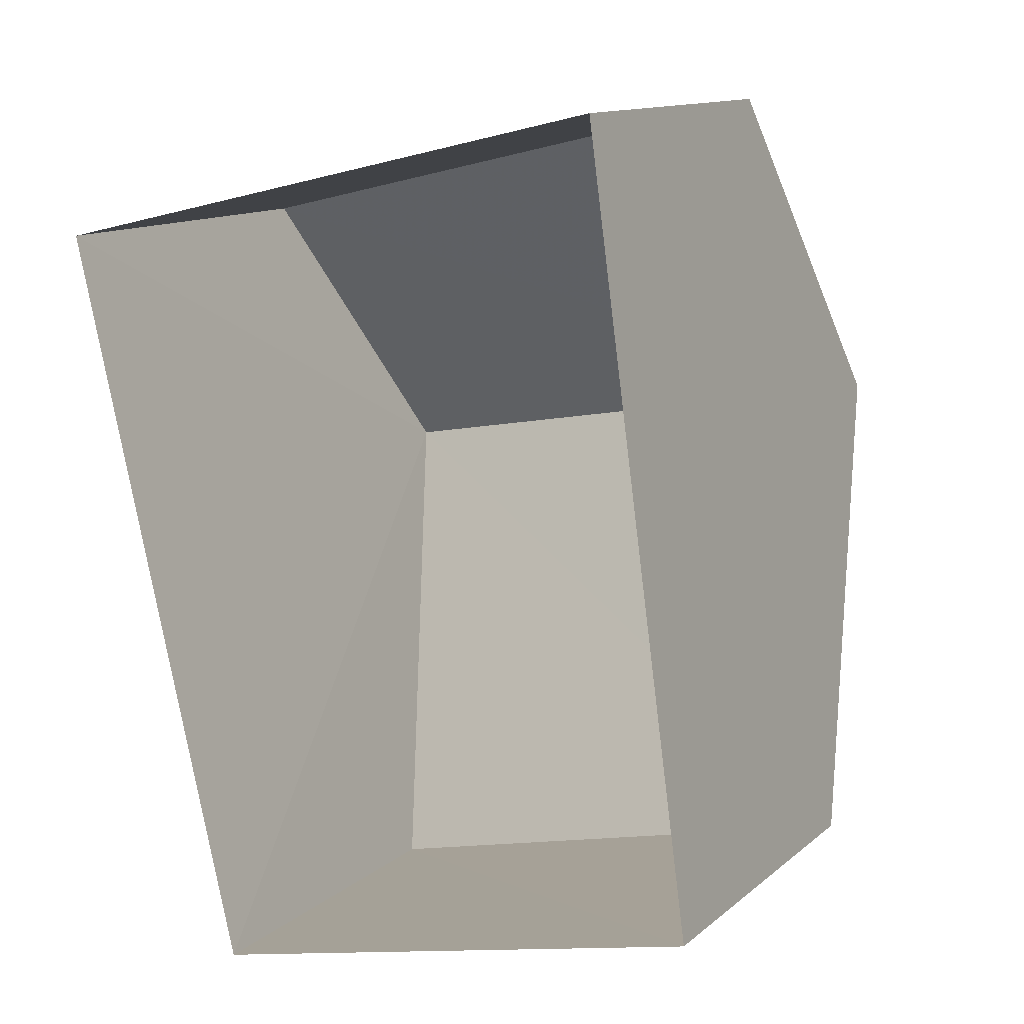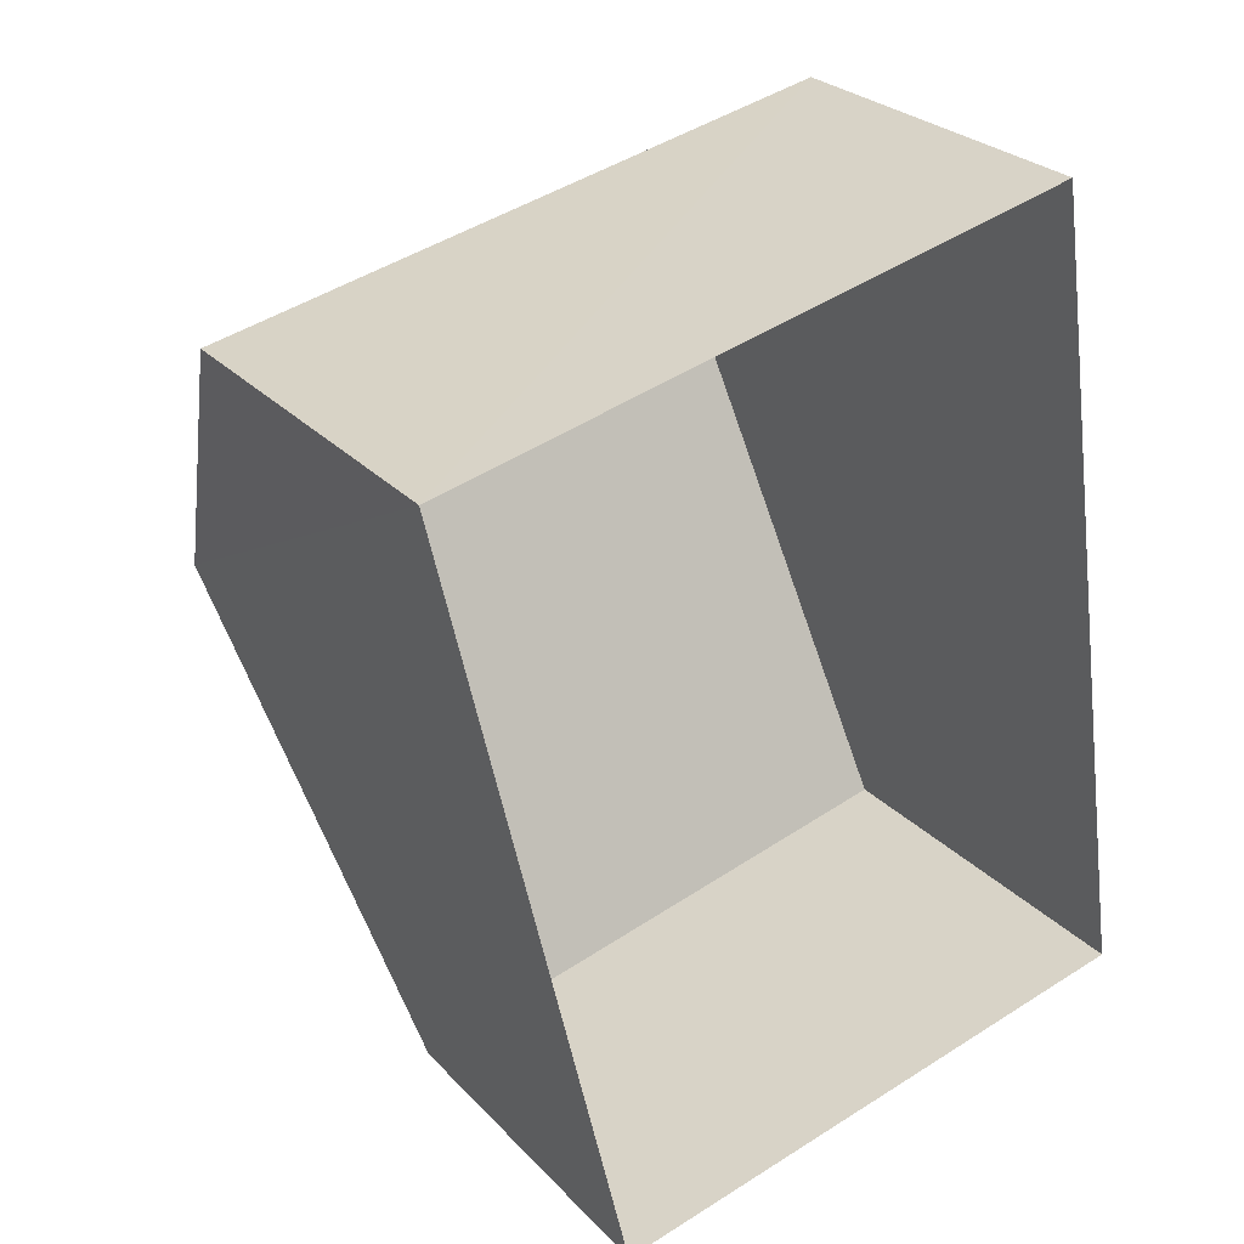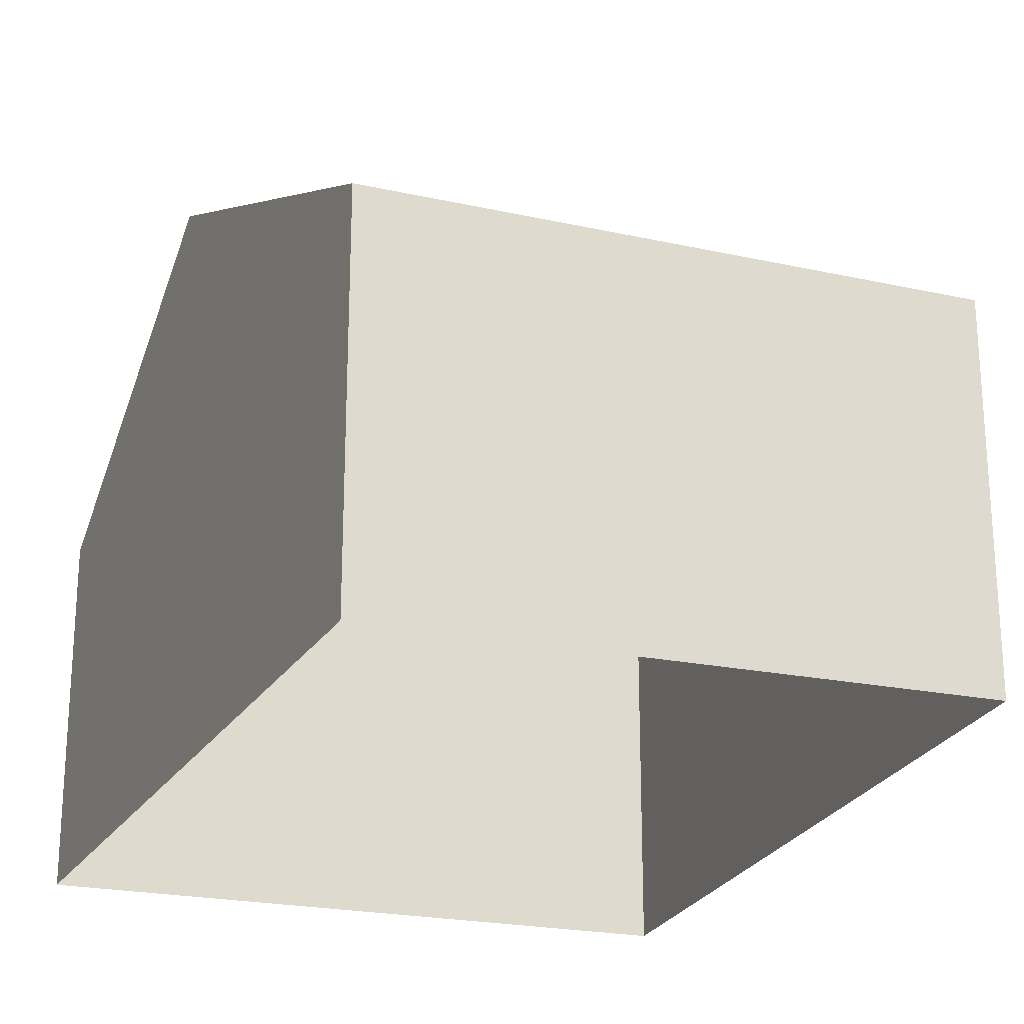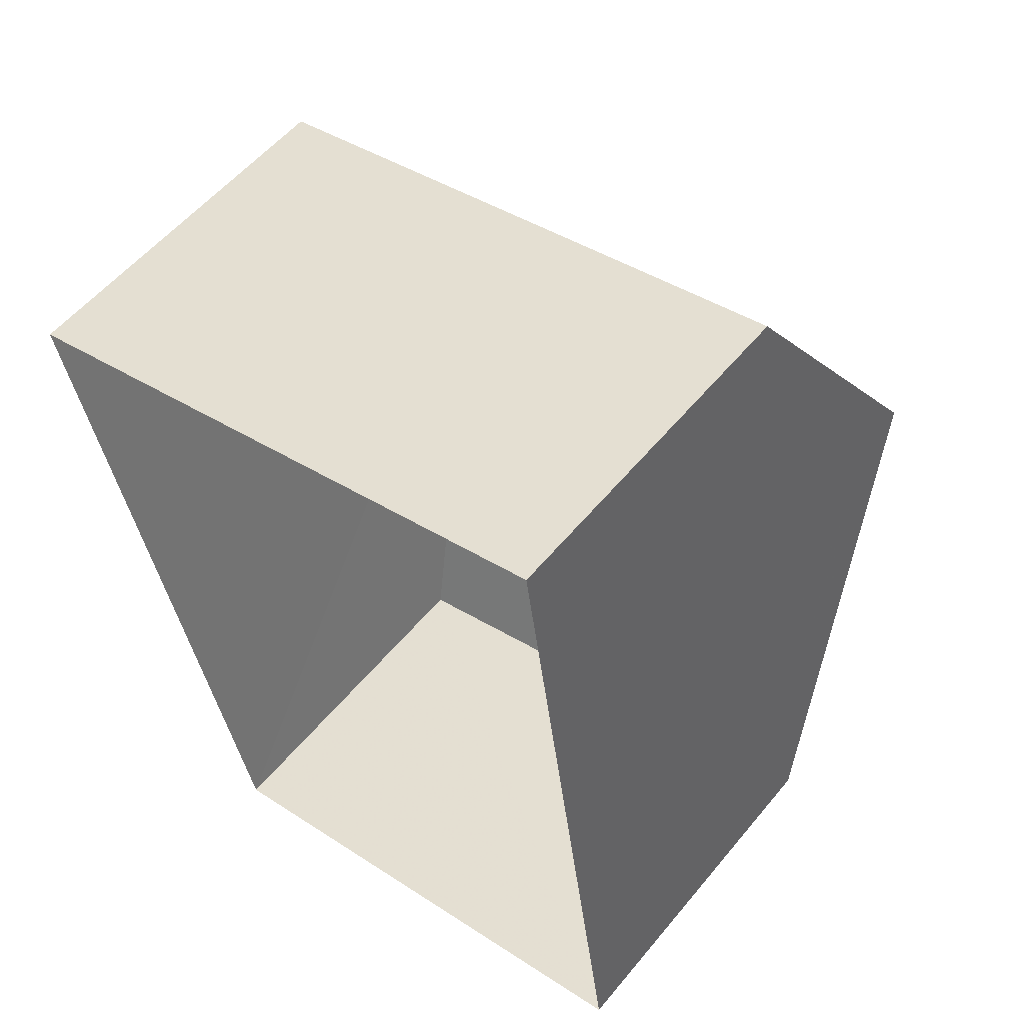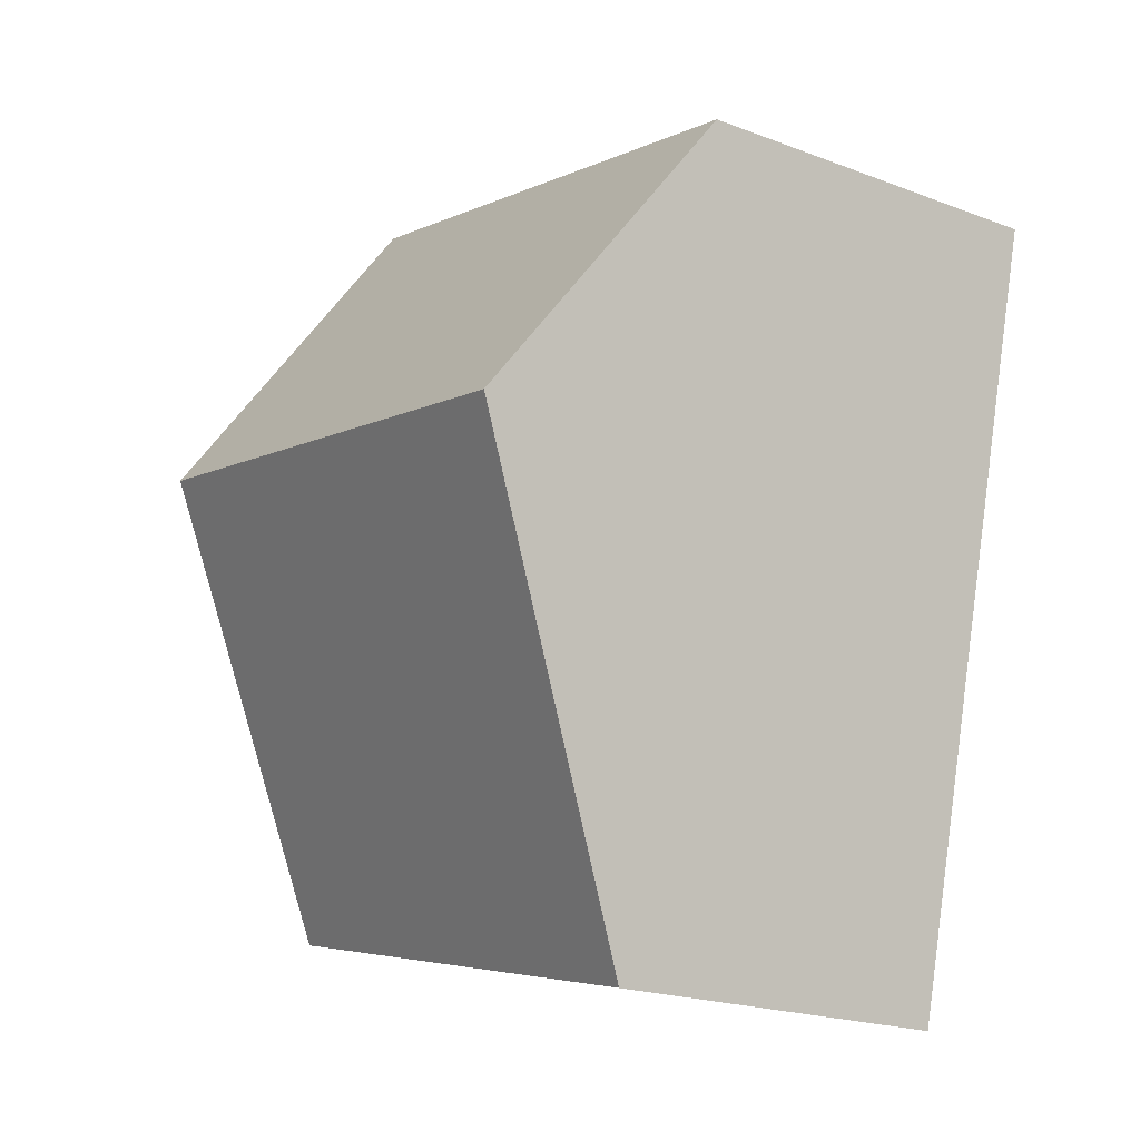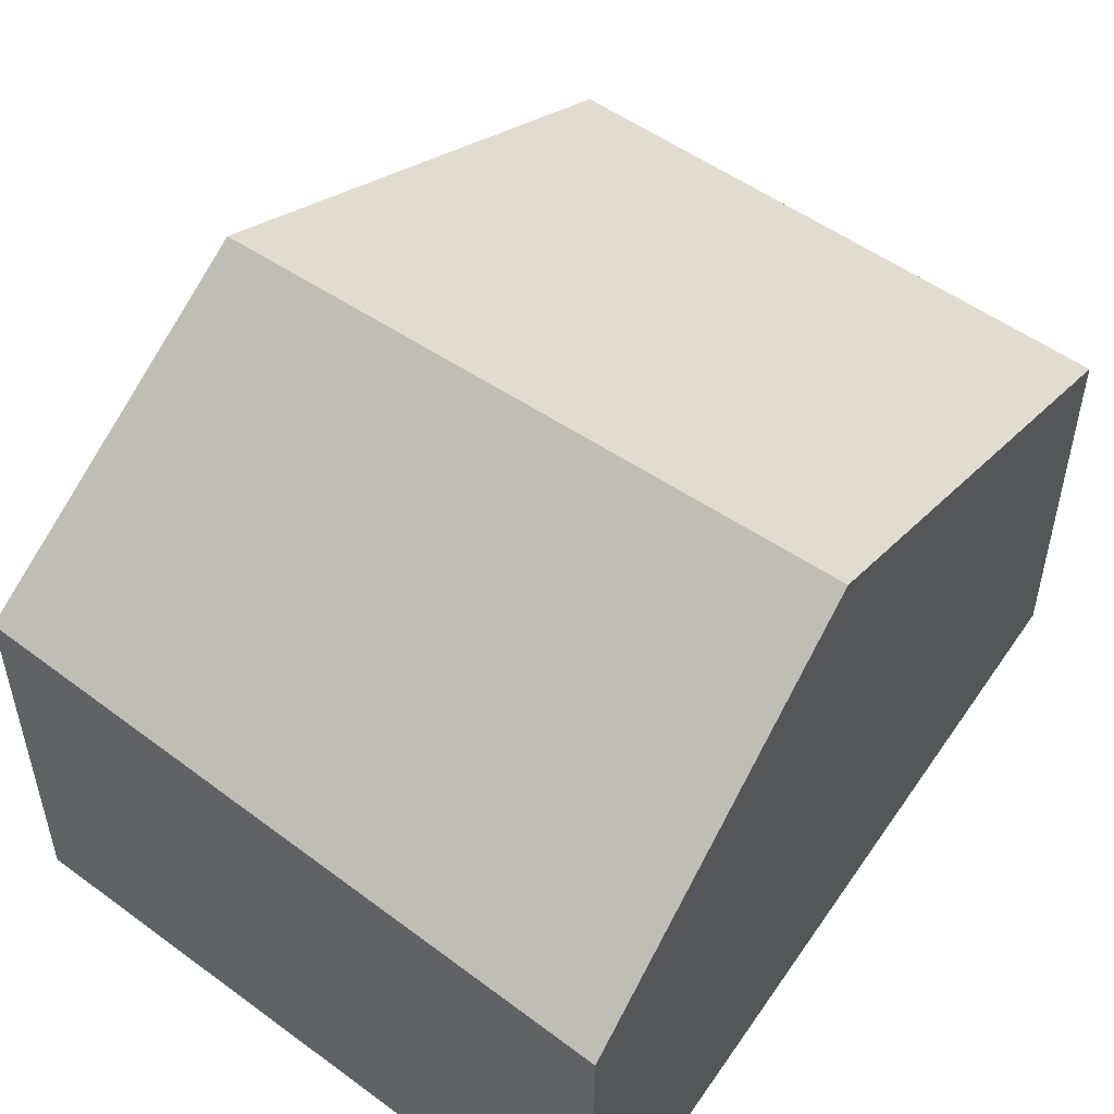
<metadata>
{"format":"obj","ext":"obj","renderer":"f3d","projection":"perspective","resolution":1024,"background":"white","views":[{"elev":12.6,"azim":-150.5,"up":"+Y"},{"elev":26.6,"azim":147.2,"up":"+Y"},{"elev":-23.4,"azim":-32.0,"up":"+Z"},{"elev":55.8,"azim":-141.1,"up":"+Y"},{"elev":-19.9,"azim":55.1,"up":"+Y"},{"elev":53.6,"azim":-154.7,"up":"+Z"}]}
</metadata>
<code>
v -3.727e+05 -1.054e+05 23.75
v -3.727e+05 -1.054e+05 23.75
v -3.727e+05 -1.054e+05 23.75
v -3.727e+05 -1.054e+05 23.75
v -3.727e+05 -1.054e+05 29.16
v -3.727e+05 -1.054e+05 29.17
v -3.727e+05 -1.054e+05 27.25
v -3.727e+05 -1.054e+05 27.08
v -3.727e+05 -1.054e+05 27.22
v -3.727e+05 -1.054e+05 27.11
f 1 2 3
f 1 4 2
f 5 6 7
f 8 5 7
f 6 5 9
f 10 6 9
f 8 1 3
f 8 7 1
f 8 3 5
f 3 2 5
f 2 9 5
f 10 2 4
f 10 9 2
f 10 4 6
f 4 1 6
f 1 7 6

</code>
